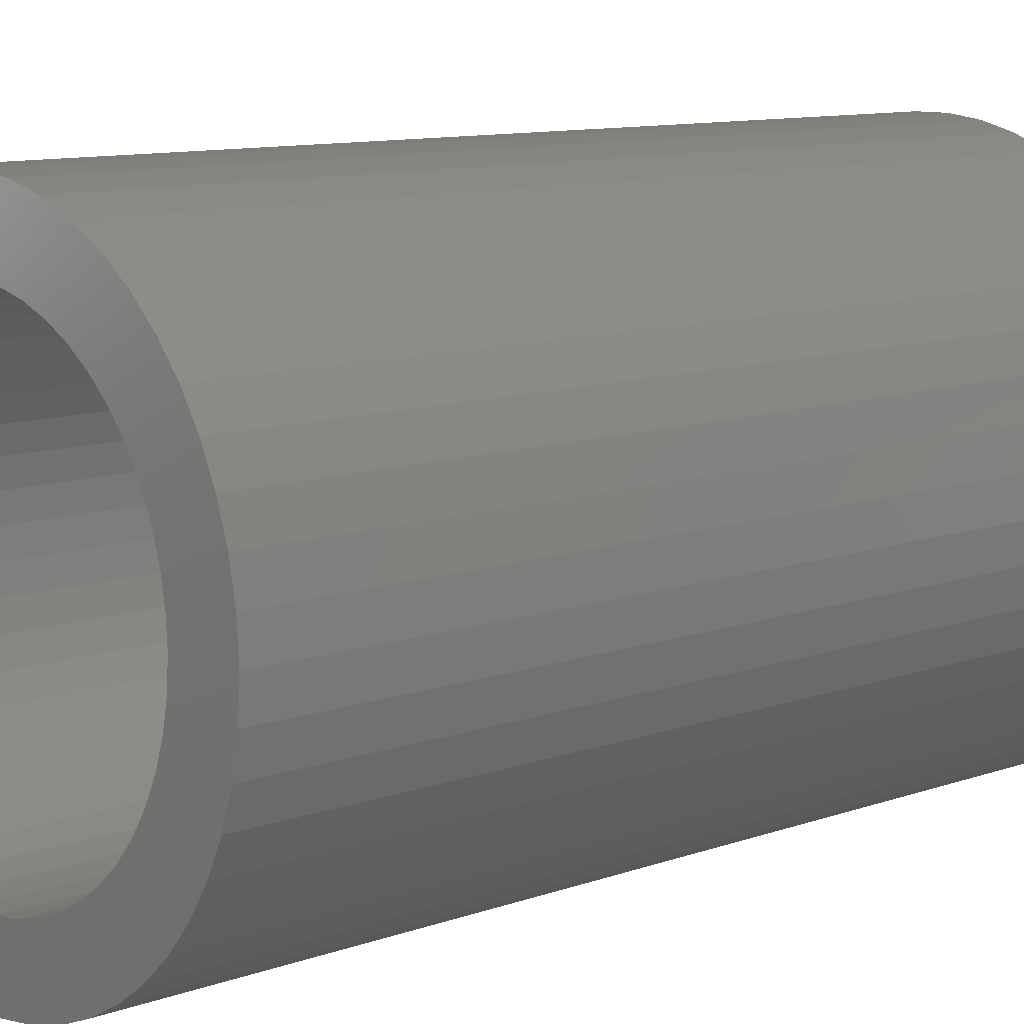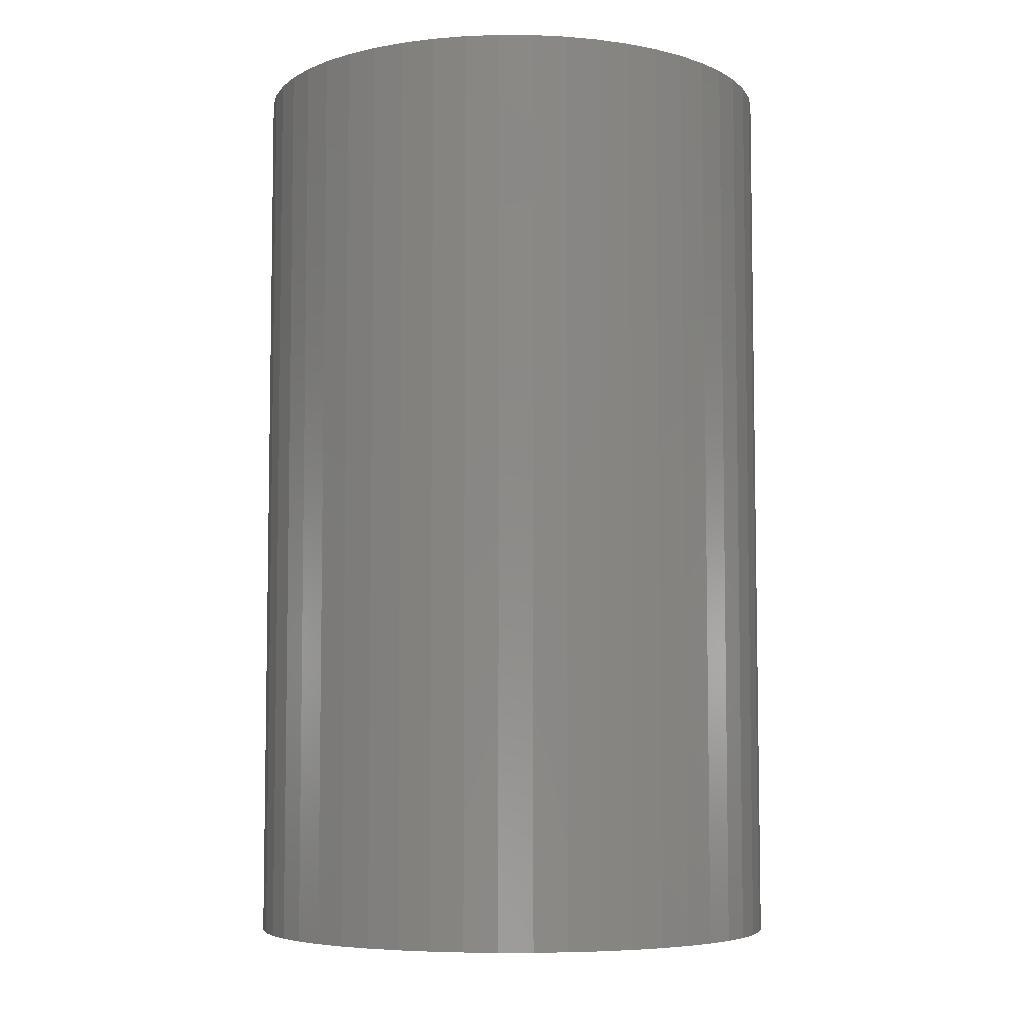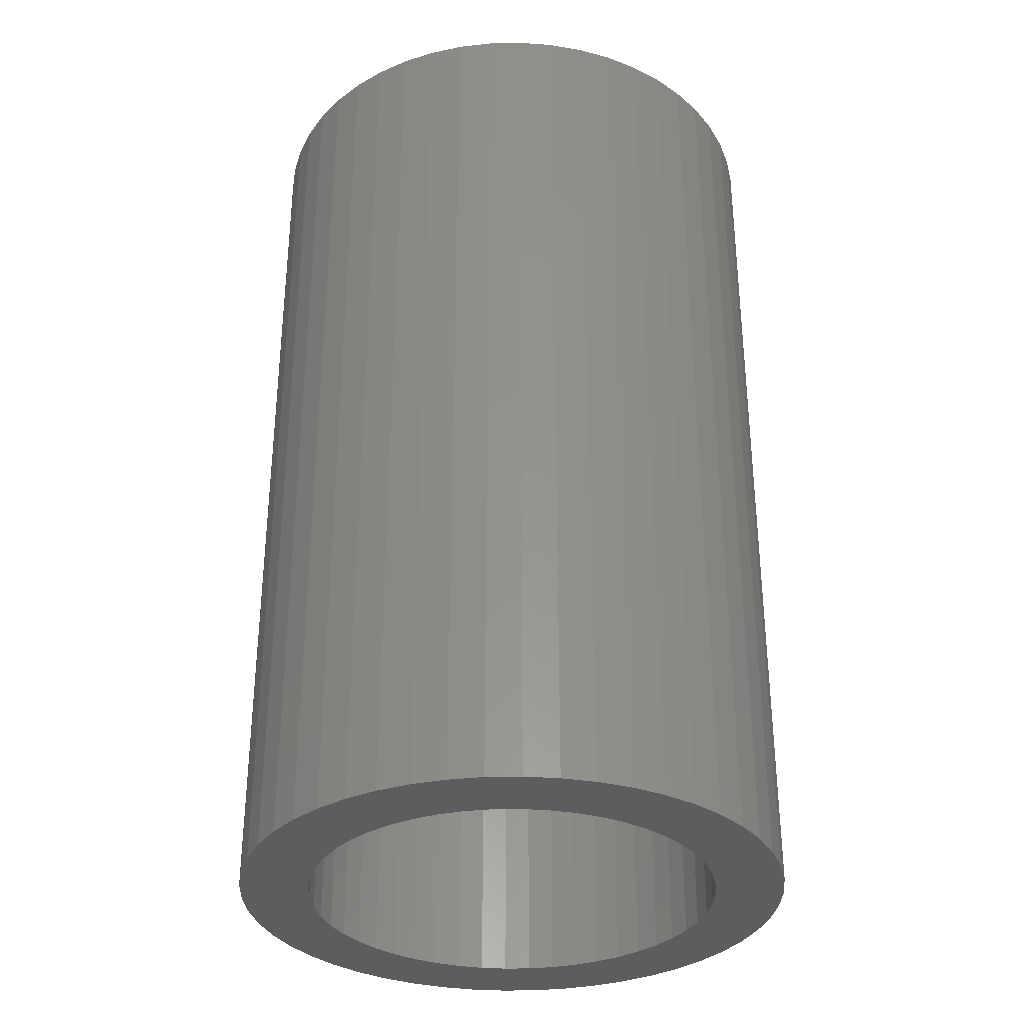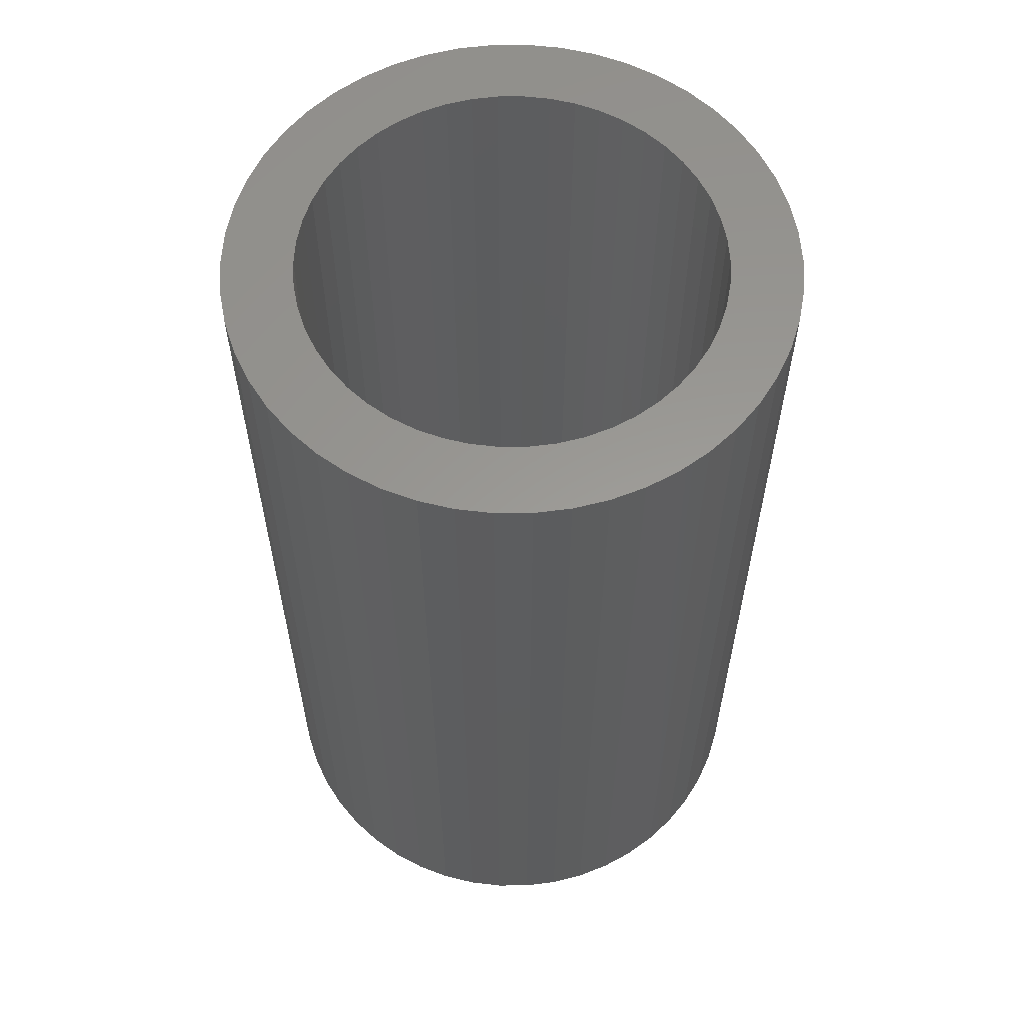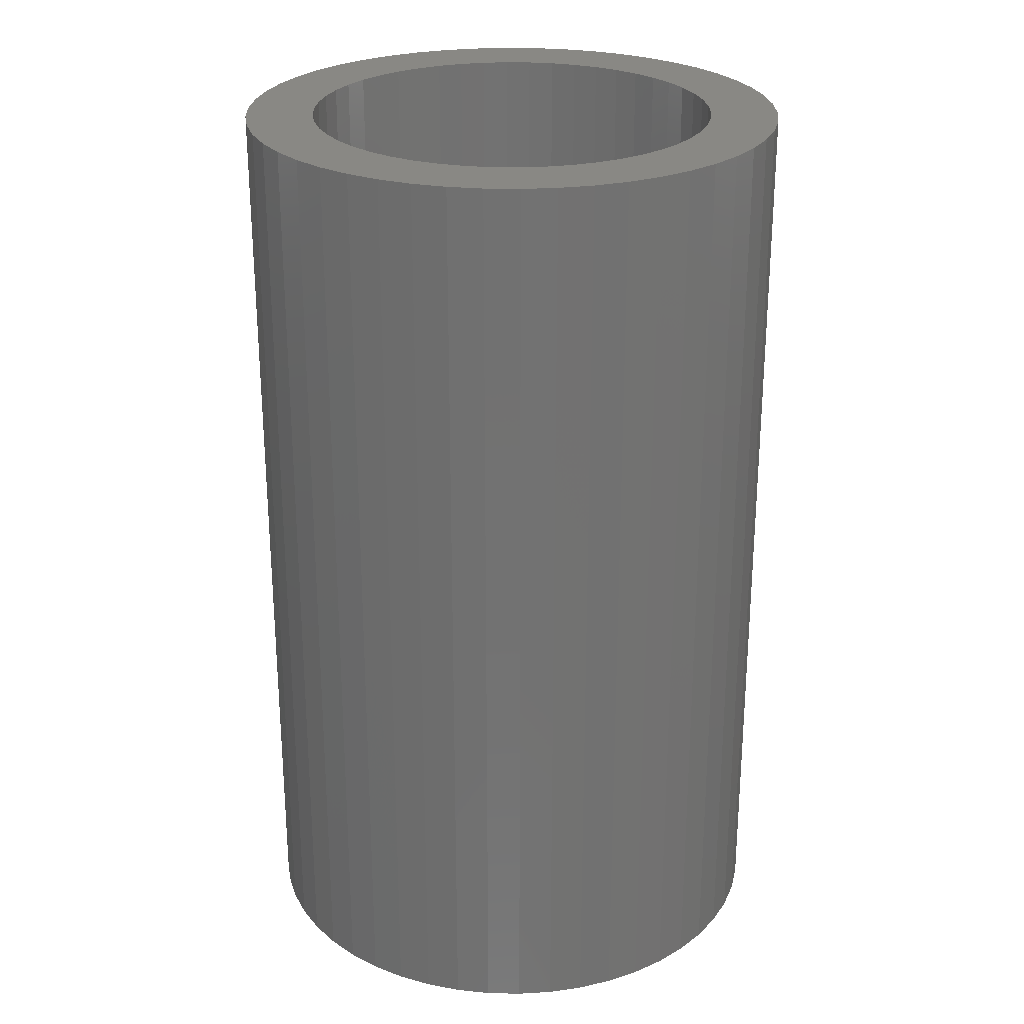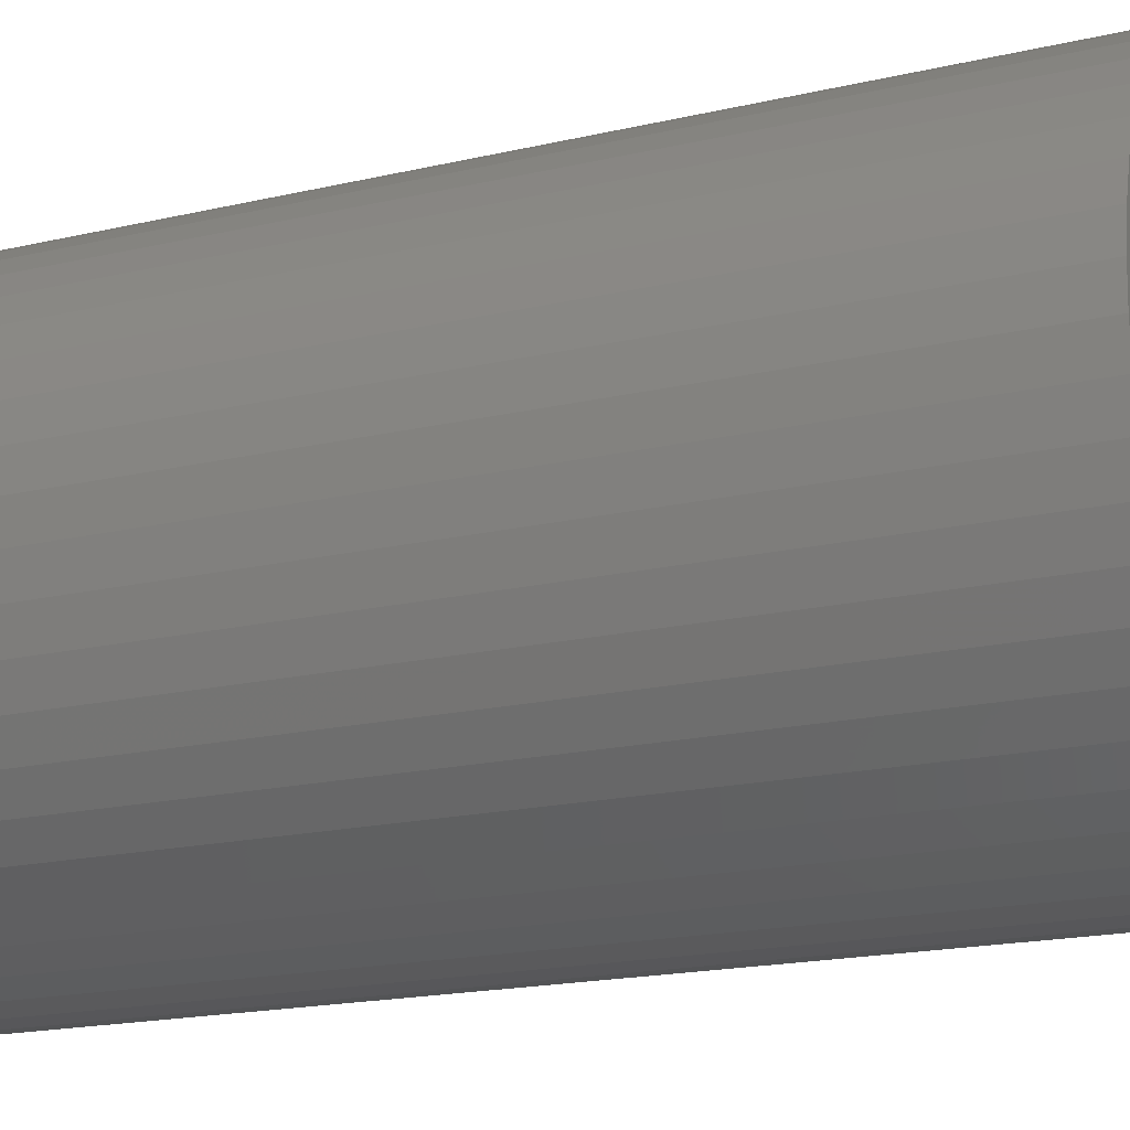
<metadata>
{"format":"stl","ext":"stl","renderer":"f3d","projection":"perspective","resolution":1024,"background":"white","views":[{"elev":10.2,"azim":-132.5,"up":"+Y"},{"elev":-6.1,"azim":-0.8,"up":"+Z"},{"elev":-33.1,"azim":-128.0,"up":"+Z"},{"elev":59.5,"azim":78.9,"up":"+Z"},{"elev":26.0,"azim":-120.5,"up":"+Z"},{"elev":-18.0,"azim":-65.3,"up":"+Y"}]}
</metadata>
<code>
# stl→obj: 200 verts, 400 faces
v 8 0 13.5
v 7.937 1.003 -13.5
v 7.937 1.003 13.5
v 8 0 -13.5
v -8 0 -13.5
v -7.937 1.003 13.5
v -7.937 1.003 -13.5
v -8 0 13.5
v 0.5023 7.984 -13.5
v -0.5023 7.984 13.5
v 0.5023 7.984 13.5
v -0.5023 7.984 -13.5
v -0.5023 -7.984 -13.5
v 0.5023 -7.984 13.5
v -0.5023 -7.984 13.5
v 0.5023 -7.984 -13.5
v 5.832 5.476 -13.5
v 5.099 6.164 13.5
v 5.832 5.476 13.5
v 5.099 6.164 -13.5
v -5.099 6.164 -13.5
v -5.832 5.476 13.5
v -5.099 6.164 13.5
v -5.832 5.476 -13.5
v -2.472 7.608 -13.5
v -3.406 7.239 13.5
v -2.472 7.608 13.5
v -3.406 7.239 -13.5
v 7.01 -3.854 13.5
v 7.438 -2.945 -13.5
v 7.438 -2.945 13.5
v 7.01 -3.854 -13.5
v 7.438 2.945 13.5
v 7.01 3.854 -13.5
v 7.01 3.854 13.5
v 7.438 2.945 -13.5
v 3.406 7.239 -13.5
v 2.472 7.608 13.5
v 3.406 7.239 13.5
v 2.472 7.608 -13.5
v 1.499 7.858 13.5
v 1.499 7.858 -13.5
v 4.287 6.755 -13.5
v 4.287 6.755 13.5
v -7.438 2.945 -13.5
v -7.01 3.854 13.5
v -7.01 3.854 -13.5
v -7.438 2.945 13.5
v -6.472 4.702 -13.5
v -6.472 4.702 13.5
v 6 0 13.5
v 5.953 0.752 13.5
v 7.749 1.99 13.5
v 7.937 -1.003 13.5
v 5.811 1.492 13.5
v 5.953 -0.752 13.5
v 5.579 2.209 13.5
v 7.749 -1.99 13.5
v 5.258 2.891 13.5
v 6.472 4.702 13.5
v 5.811 -1.492 13.5
v 4.854 3.527 13.5
v 4.374 4.107 13.5
v 3.825 4.623 13.5
v 3.215 5.066 13.5
v 2.555 5.429 13.5
v 1.854 5.706 13.5
v 1.124 5.894 13.5
v 0.3767 5.988 13.5
v -0.3767 5.988 13.5
v -1.124 5.894 13.5
v -1.499 7.858 13.5
v -1.854 5.706 13.5
v -2.555 5.429 13.5
v -3.215 5.066 13.5
v -4.287 6.755 13.5
v -3.825 4.623 13.5
v -4.374 4.107 13.5
v -4.854 3.527 13.5
v -5.258 2.891 13.5
v -5.579 2.209 13.5
v -5.811 1.492 13.5
v 5.579 -2.209 13.5
v 5.258 -2.891 13.5
v 6.472 -4.702 13.5
v 4.854 -3.527 13.5
v 5.832 -5.476 13.5
v 4.374 -4.107 13.5
v 5.099 -6.164 13.5
v 3.825 -4.623 13.5
v 4.287 -6.755 13.5
v 3.215 -5.066 13.5
v 3.406 -7.239 13.5
v 2.555 -5.429 13.5
v 2.472 -7.608 13.5
v 1.854 -5.706 13.5
v 1.499 -7.858 13.5
v 1.124 -5.894 13.5
v 0.3767 -5.988 13.5
v -0.3767 -5.988 13.5
v -1.124 -5.894 13.5
v -1.499 -7.858 13.5
v -1.854 -5.706 13.5
v -2.472 -7.608 13.5
v -2.555 -5.429 13.5
v -3.406 -7.239 13.5
v -3.215 -5.066 13.5
v -4.287 -6.755 13.5
v -3.825 -4.623 13.5
v -5.099 -6.164 13.5
v -4.374 -4.107 13.5
v -5.832 -5.476 13.5
v -4.854 -3.527 13.5
v -6.472 -4.702 13.5
v -5.258 -2.891 13.5
v -7.01 -3.854 13.5
v -5.579 -2.209 13.5
v -7.438 -2.945 13.5
v -5.811 -1.492 13.5
v -7.749 -1.99 13.5
v -5.953 -0.752 13.5
v -7.937 -1.003 13.5
v -6 0 13.5
v -7.749 1.99 13.5
v -5.953 0.752 13.5
v -1.499 7.858 -13.5
v 6 0 -13.5
v 7.937 -1.003 -13.5
v 5.953 -0.752 -13.5
v 7.749 -1.99 -13.5
v 5.811 -1.492 -13.5
v 5.953 0.752 -13.5
v 5.579 -2.209 -13.5
v 7.749 1.99 -13.5
v 5.258 -2.891 -13.5
v 6.472 -4.702 -13.5
v 5.811 1.492 -13.5
v 4.854 -3.527 -13.5
v 5.832 -5.476 -13.5
v 4.374 -4.107 -13.5
v 5.099 -6.164 -13.5
v 3.825 -4.623 -13.5
v 4.287 -6.755 -13.5
v 3.215 -5.066 -13.5
v 3.406 -7.239 -13.5
v 2.555 -5.429 -13.5
v 2.472 -7.608 -13.5
v 1.854 -5.706 -13.5
v 1.499 -7.858 -13.5
v 1.124 -5.894 -13.5
v 0.3767 -5.988 -13.5
v -0.3767 -5.988 -13.5
v -1.124 -5.894 -13.5
v -1.499 -7.858 -13.5
v -1.854 -5.706 -13.5
v -2.472 -7.608 -13.5
v -2.555 -5.429 -13.5
v -3.406 -7.239 -13.5
v -3.215 -5.066 -13.5
v -4.287 -6.755 -13.5
v -3.825 -4.623 -13.5
v -5.099 -6.164 -13.5
v -4.374 -4.107 -13.5
v -5.832 -5.476 -13.5
v -4.854 -3.527 -13.5
v -6.472 -4.702 -13.5
v -5.258 -2.891 -13.5
v -7.01 -3.854 -13.5
v -5.579 -2.209 -13.5
v -7.438 -2.945 -13.5
v -5.811 -1.492 -13.5
v 5.579 2.209 -13.5
v 5.258 2.891 -13.5
v 6.472 4.702 -13.5
v 4.854 3.527 -13.5
v 4.374 4.107 -13.5
v 3.825 4.623 -13.5
v 3.215 5.066 -13.5
v 2.555 5.429 -13.5
v 1.854 5.706 -13.5
v 1.124 5.894 -13.5
v 0.3767 5.988 -13.5
v -0.3767 5.988 -13.5
v -1.124 5.894 -13.5
v -1.854 5.706 -13.5
v -2.555 5.429 -13.5
v -3.215 5.066 -13.5
v -4.287 6.755 -13.5
v -3.825 4.623 -13.5
v -4.374 4.107 -13.5
v -4.854 3.527 -13.5
v -5.258 2.891 -13.5
v -5.579 2.209 -13.5
v -5.811 1.492 -13.5
v -7.749 1.99 -13.5
v -5.953 0.752 -13.5
v -6 0 -13.5
v -7.749 -1.99 -13.5
v -5.953 -0.752 -13.5
v -7.937 -1.003 -13.5
f 1 2 3
f 2 1 4
f 5 6 7
f 6 5 8
f 9 10 11
f 10 9 12
f 13 14 15
f 14 13 16
f 17 18 19
f 18 17 20
f 21 22 23
f 22 21 24
f 25 26 27
f 26 25 28
f 29 30 31
f 30 29 32
f 33 34 35
f 34 33 36
f 37 38 39
f 38 37 40
f 40 41 38
f 41 40 42
f 43 39 44
f 39 43 37
f 45 46 47
f 46 45 48
f 49 22 24
f 22 49 50
f 51 1 3
f 52 3 53
f 1 51 54
f 55 53 33
f 56 54 51
f 57 33 35
f 54 56 58
f 59 35 60
f 61 58 56
f 58 61 31
f 3 52 51
f 62 60 19
f 53 55 52
f 33 57 55
f 35 59 57
f 63 19 18
f 60 62 59
f 19 63 62
f 64 18 44
f 18 64 63
f 65 44 39
f 44 65 64
f 39 66 65
f 38 66 39
f 38 67 66
f 41 67 38
f 41 68 67
f 11 68 41
f 11 69 68
f 11 70 69
f 10 70 11
f 10 71 70
f 72 71 10
f 72 73 71
f 27 73 72
f 27 74 73
f 26 74 27
f 74 26 75
f 76 75 26
f 75 76 77
f 23 77 76
f 77 23 78
f 22 78 23
f 78 22 79
f 50 79 22
f 79 50 80
f 46 80 50
f 80 46 81
f 48 81 46
f 81 48 82
f 83 31 61
f 31 83 29
f 84 29 83
f 29 84 85
f 86 85 84
f 85 86 87
f 88 87 86
f 87 88 89
f 90 89 88
f 89 90 91
f 92 91 90
f 91 92 93
f 94 93 92
f 94 95 93
f 96 95 94
f 96 97 95
f 98 97 96
f 98 14 97
f 99 14 98
f 100 14 99
f 100 15 14
f 101 15 100
f 101 102 15
f 103 102 101
f 103 104 102
f 105 104 103
f 106 105 107
f 105 106 104
f 108 107 109
f 107 108 106
f 110 109 111
f 112 111 113
f 109 110 108
f 114 113 115
f 116 115 117
f 118 117 119
f 111 112 110
f 120 119 121
f 122 121 123
f 124 82 48
f 113 114 112
f 82 124 125
f 115 116 114
f 6 125 124
f 117 118 116
f 125 6 123
f 119 120 118
f 8 123 6
f 121 122 120
f 123 8 122
f 126 27 72
f 27 126 25
f 127 4 128
f 129 128 130
f 4 127 2
f 131 130 30
f 132 2 127
f 133 30 32
f 2 132 134
f 135 32 136
f 137 134 132
f 134 137 36
f 128 129 127
f 138 136 139
f 130 131 129
f 30 133 131
f 32 135 133
f 140 139 141
f 136 138 135
f 139 140 138
f 142 141 143
f 141 142 140
f 144 143 145
f 143 144 142
f 145 146 144
f 147 146 145
f 147 148 146
f 149 148 147
f 149 150 148
f 16 150 149
f 16 151 150
f 16 152 151
f 13 152 16
f 13 153 152
f 154 153 13
f 154 155 153
f 156 155 154
f 156 157 155
f 158 157 156
f 157 158 159
f 160 159 158
f 159 160 161
f 162 161 160
f 161 162 163
f 164 163 162
f 163 164 165
f 166 165 164
f 165 166 167
f 168 167 166
f 167 168 169
f 170 169 168
f 169 170 171
f 172 36 137
f 36 172 34
f 173 34 172
f 34 173 174
f 175 174 173
f 174 175 17
f 176 17 175
f 17 176 20
f 177 20 176
f 20 177 43
f 178 43 177
f 43 178 37
f 179 37 178
f 179 40 37
f 180 40 179
f 180 42 40
f 181 42 180
f 181 9 42
f 182 9 181
f 183 9 182
f 183 12 9
f 184 12 183
f 184 126 12
f 185 126 184
f 185 25 126
f 186 25 185
f 28 186 187
f 186 28 25
f 188 187 189
f 187 188 28
f 21 189 190
f 24 190 191
f 189 21 188
f 49 191 192
f 47 192 193
f 45 193 194
f 190 24 21
f 195 194 196
f 7 196 197
f 198 171 170
f 191 49 24
f 171 198 199
f 192 47 49
f 200 199 198
f 193 45 47
f 199 200 197
f 194 195 45
f 5 197 200
f 196 7 195
f 197 5 7
f 16 97 14
f 97 16 149
f 53 36 33
f 36 53 134
f 3 134 53
f 134 3 2
f 60 17 19
f 17 60 174
f 35 174 60
f 174 35 34
f 42 11 41
f 11 42 9
f 20 44 18
f 44 20 43
f 47 50 49
f 50 47 46
f 195 48 45
f 48 195 124
f 7 124 195
f 124 7 6
f 28 76 26
f 76 28 188
f 188 23 76
f 23 188 21
f 12 72 10
f 72 12 126
f 54 4 1
f 4 54 128
f 87 136 85
f 136 87 139
f 164 110 112
f 110 164 162
f 168 118 170
f 118 168 116
f 164 114 166
f 114 164 112
f 145 91 93
f 91 145 143
f 31 130 58
f 130 31 30
f 85 32 29
f 32 85 136
f 156 102 104
f 102 156 154
f 198 122 200
f 122 198 120
f 200 8 5
f 8 200 122
f 170 120 198
f 120 170 118
f 141 87 89
f 87 141 139
f 147 93 95
f 93 147 145
f 149 95 97
f 95 149 147
f 58 128 54
f 128 58 130
f 154 15 102
f 15 154 13
f 158 104 106
f 104 158 156
f 166 116 168
f 116 166 114
f 143 89 91
f 89 143 141
f 160 106 108
f 106 160 158
f 162 108 110
f 108 162 160
f 127 52 132
f 52 127 51
f 123 196 125
f 196 123 197
f 183 69 70
f 69 183 182
f 151 100 99
f 100 151 152
f 177 63 64
f 63 177 176
f 190 77 78
f 77 190 189
f 186 73 74
f 73 186 185
f 138 84 135
f 84 138 86
f 172 59 173
f 59 172 57
f 132 55 137
f 55 132 52
f 180 66 67
f 66 180 179
f 181 67 68
f 67 181 180
f 179 65 66
f 65 179 178
f 81 192 80
f 192 81 193
f 82 193 81
f 193 82 194
f 184 70 71
f 70 184 183
f 150 99 98
f 99 150 151
f 137 57 172
f 57 137 55
f 175 63 176
f 63 175 62
f 173 62 175
f 62 173 59
f 182 68 69
f 68 182 181
f 178 64 65
f 64 178 177
f 80 191 79
f 191 80 192
f 79 190 78
f 190 79 191
f 125 194 82
f 194 125 196
f 187 74 75
f 74 187 186
f 189 75 77
f 75 189 187
f 185 71 73
f 71 185 184
f 144 94 92
f 94 144 146
f 140 90 88
f 90 140 142
f 131 56 129
f 56 131 61
f 161 111 109
f 111 161 163
f 115 169 117
f 169 115 167
f 113 167 115
f 167 113 165
f 135 83 133
f 83 135 84
f 140 86 138
f 86 140 88
f 129 51 127
f 51 129 56
f 111 165 113
f 165 111 163
f 117 171 119
f 171 117 169
f 121 197 123
f 197 121 199
f 146 96 94
f 96 146 148
f 148 98 96
f 98 148 150
f 142 92 90
f 92 142 144
f 133 61 131
f 61 133 83
f 153 103 101
f 103 153 155
f 119 199 121
f 199 119 171
f 152 101 100
f 101 152 153
f 159 109 107
f 109 159 161
f 155 105 103
f 105 155 157
f 157 107 105
f 107 157 159

</code>
